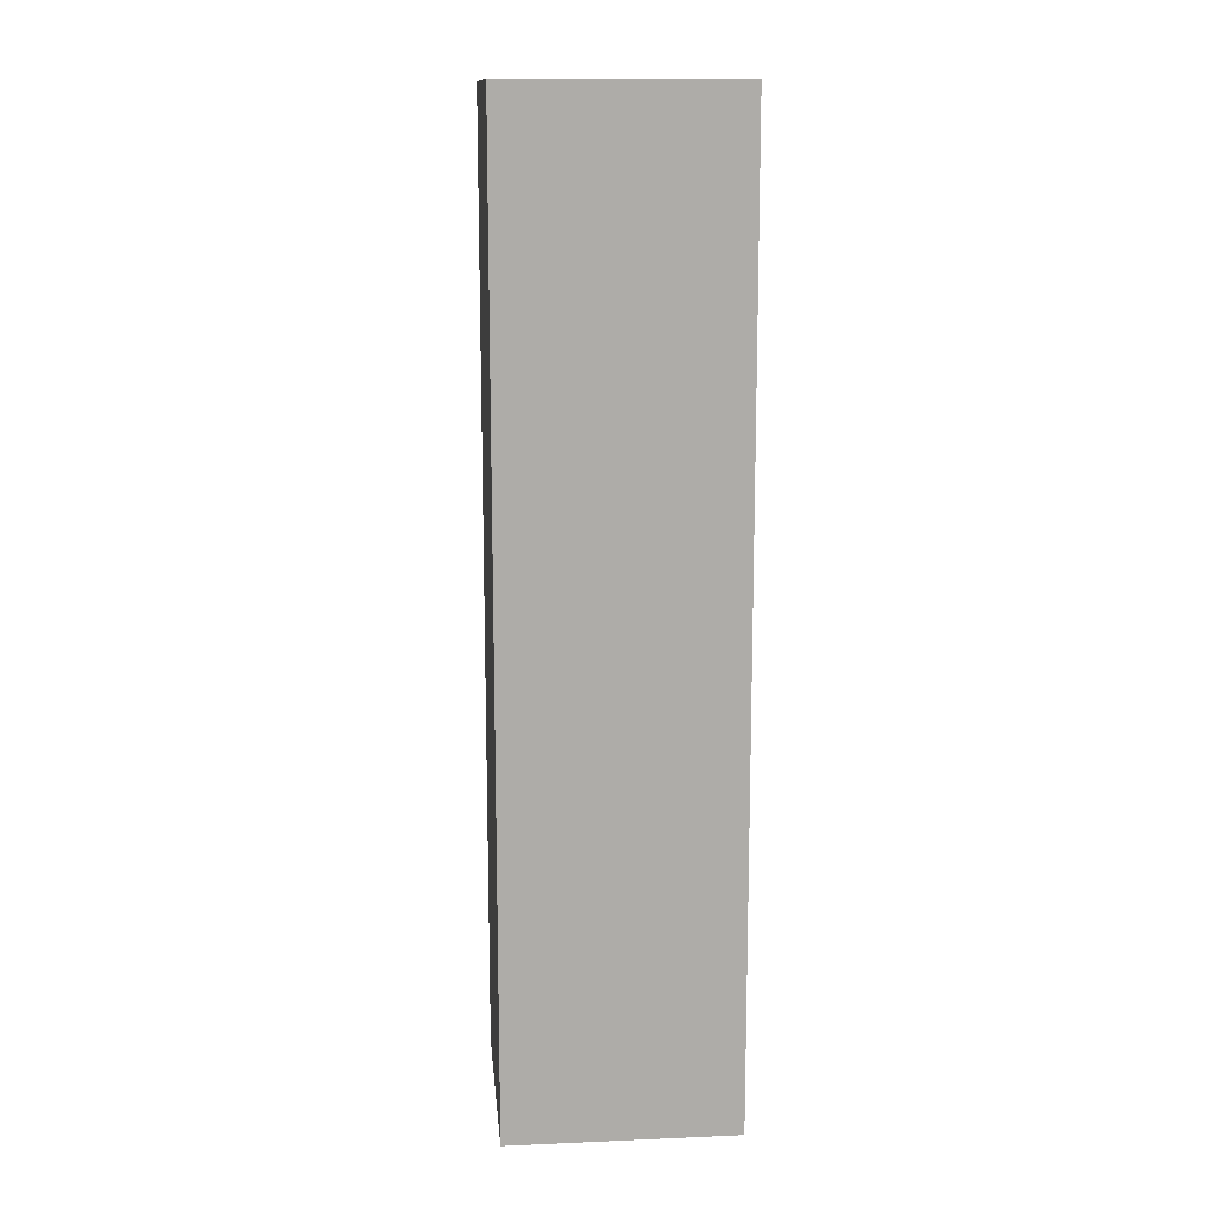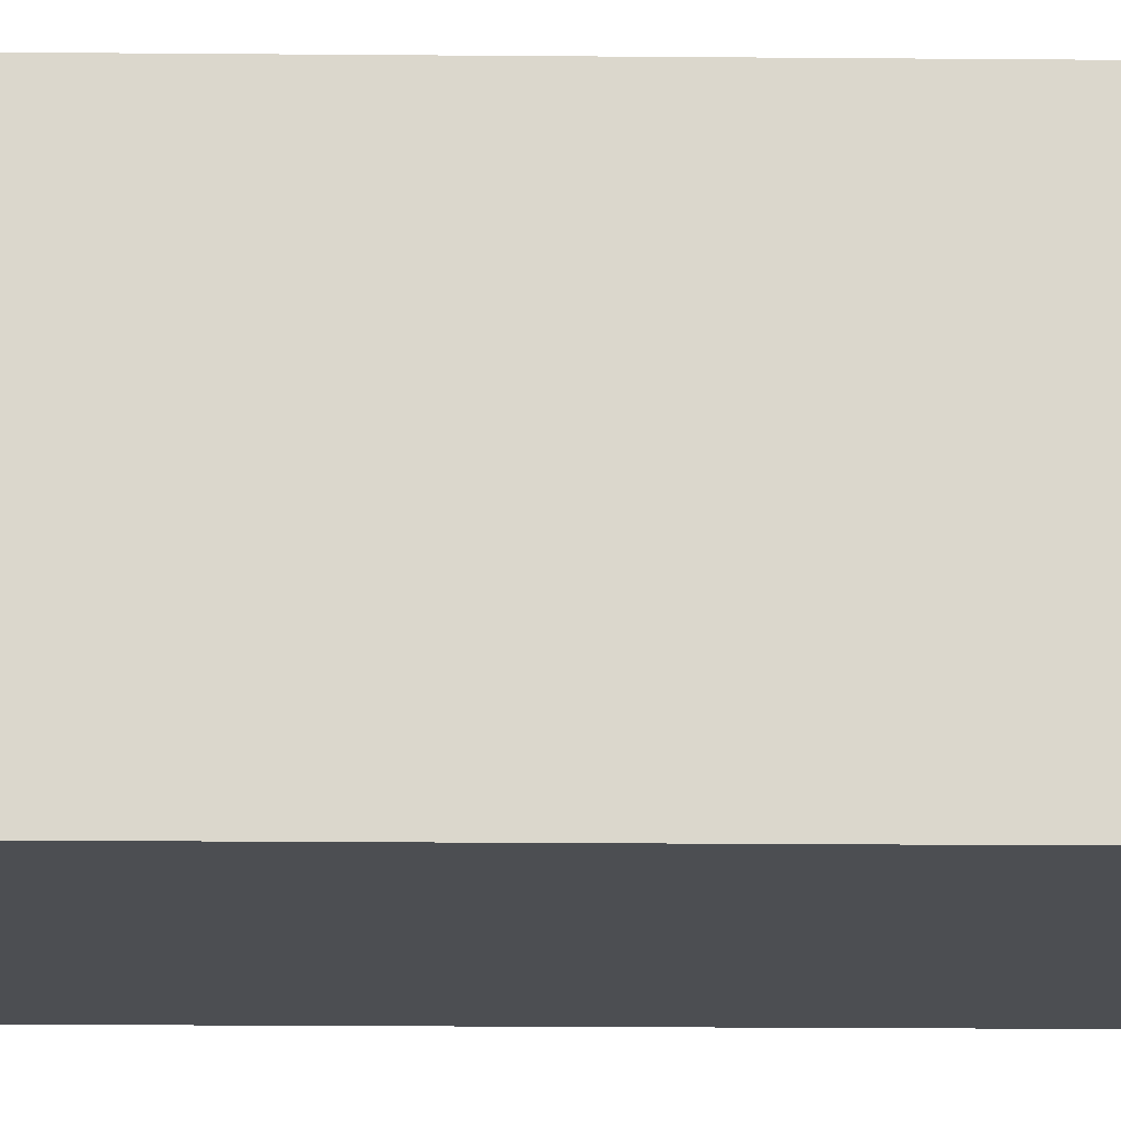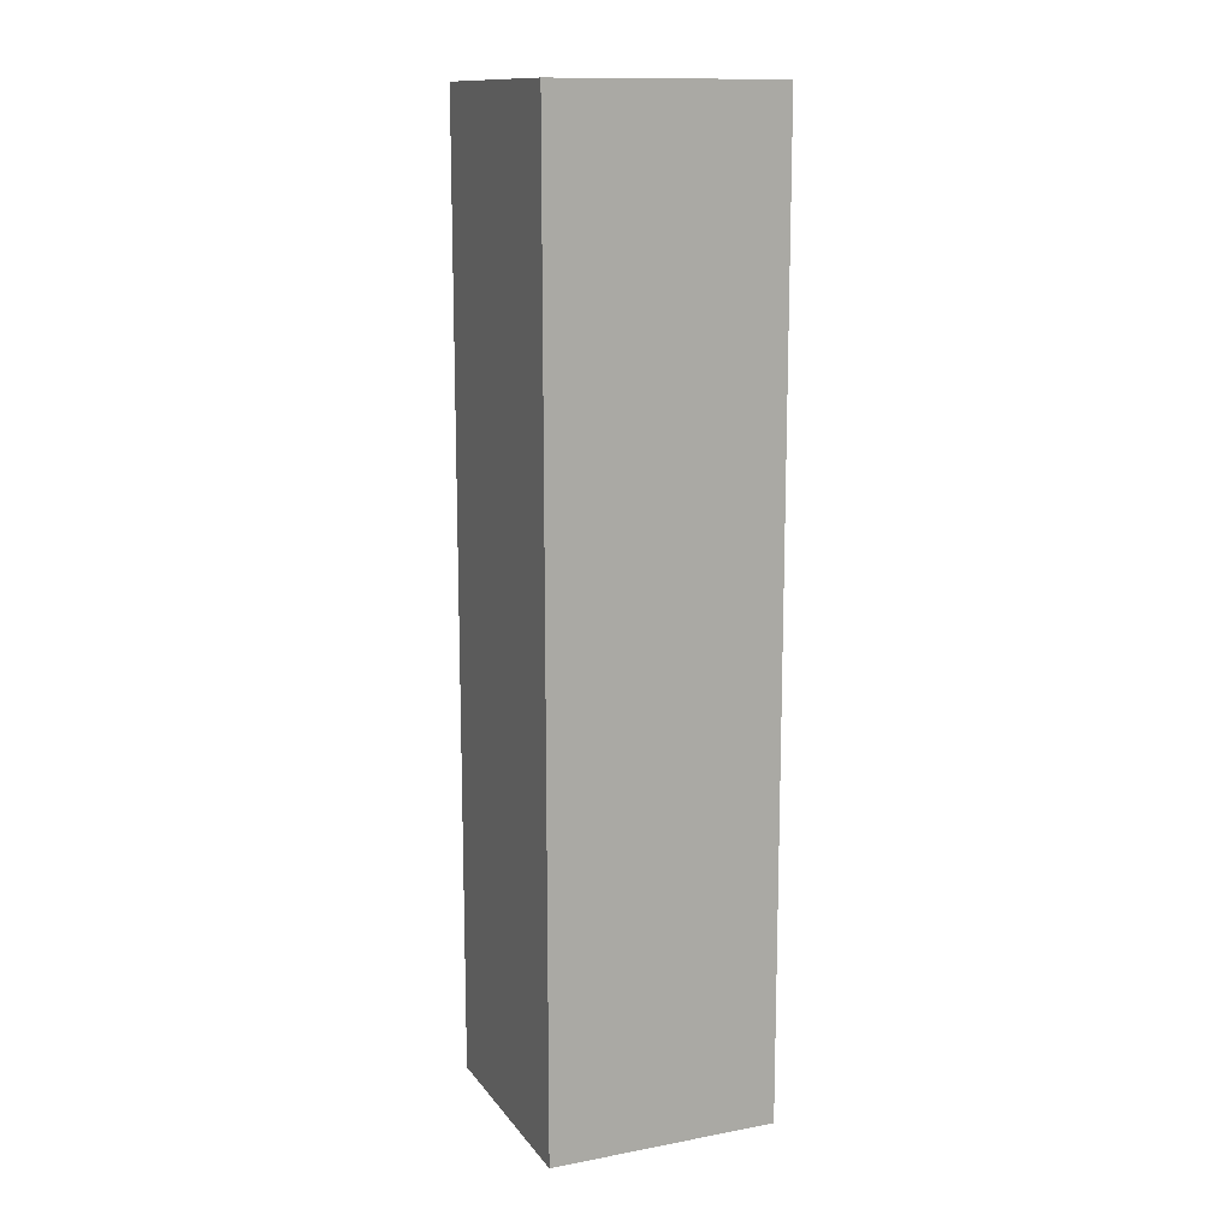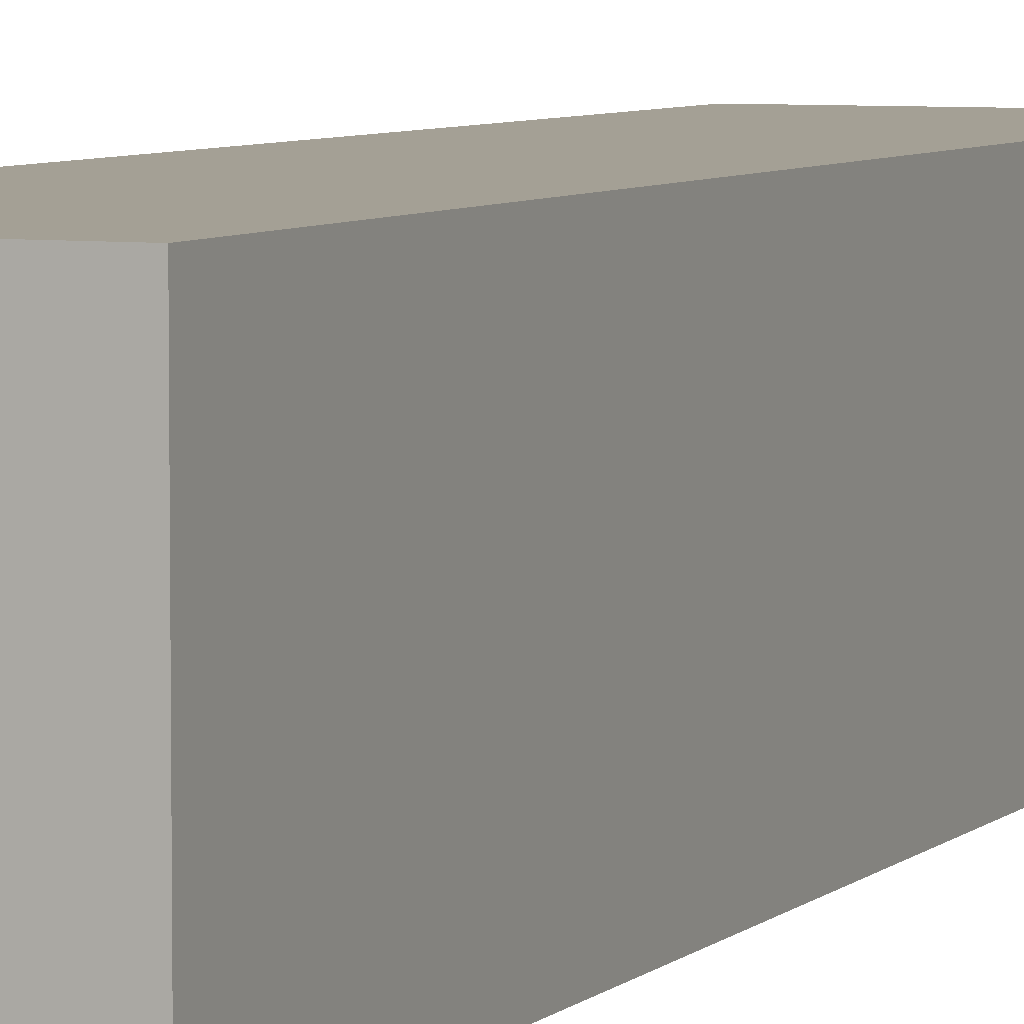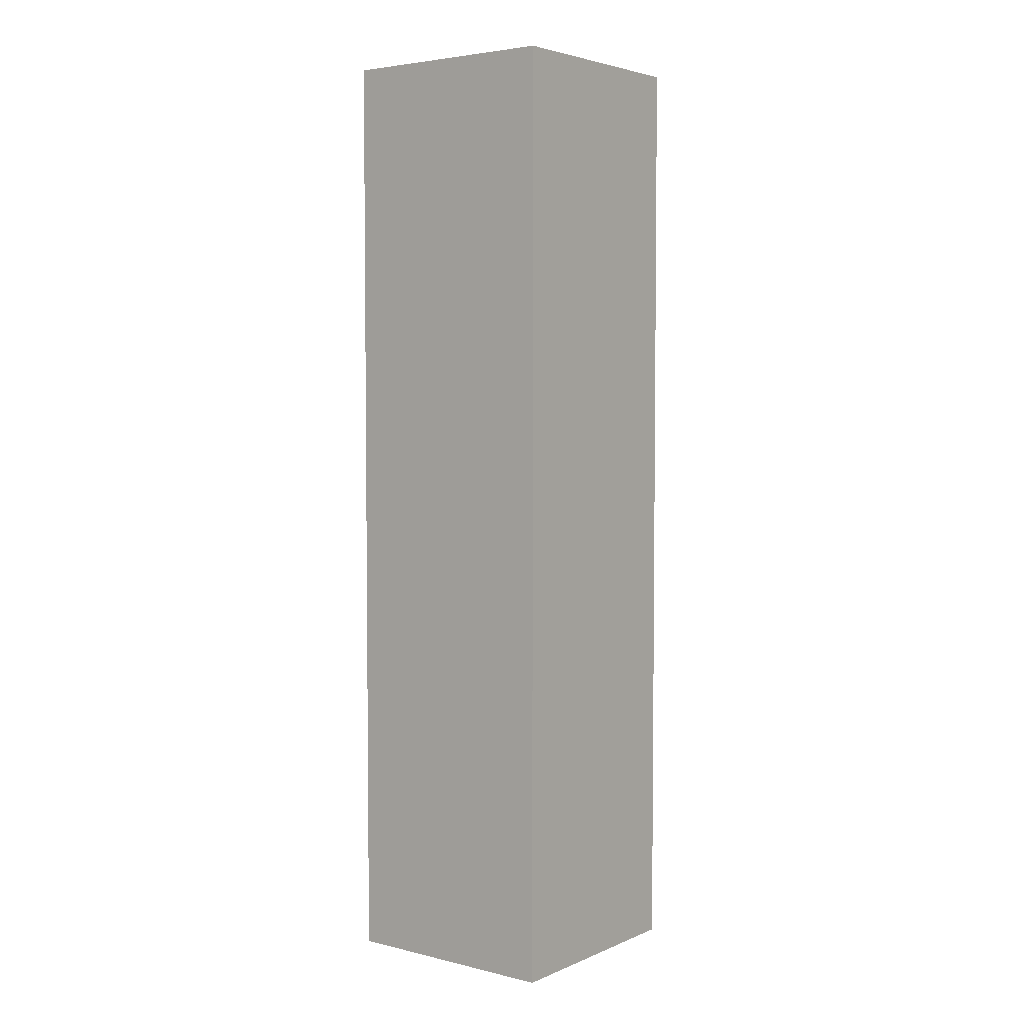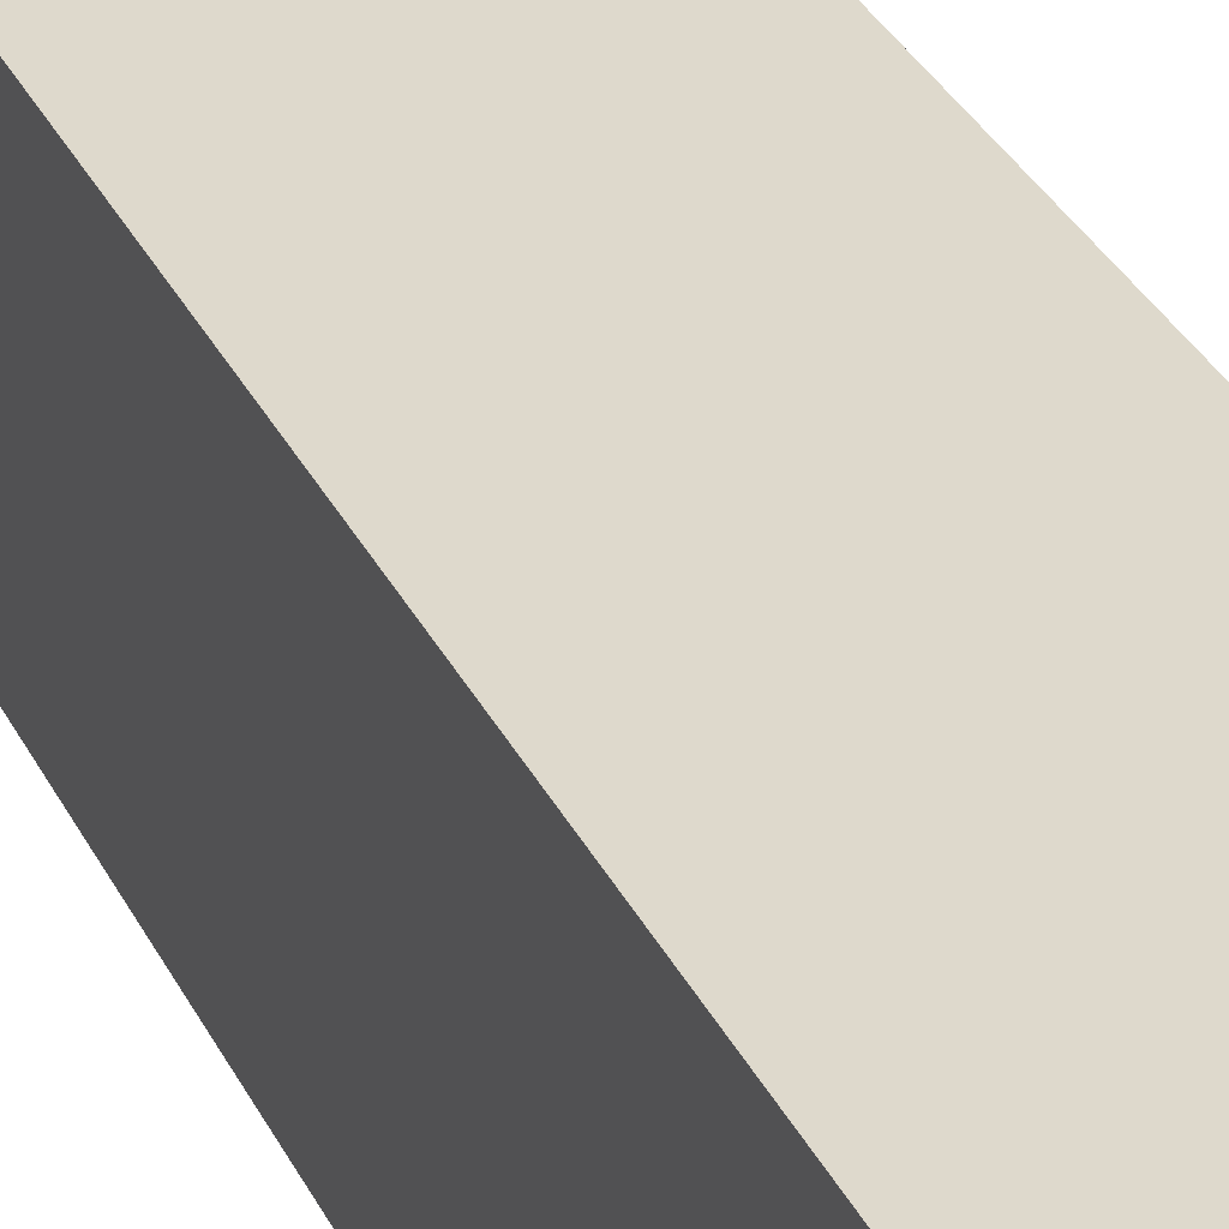
<metadata>
{"format":"obj","ext":"obj","renderer":"f3d","projection":"perspective","resolution":1024,"background":"white","views":[{"elev":13.6,"azim":-95.5,"up":"+Y"},{"elev":-16.6,"azim":88.9,"up":"+Z"},{"elev":13.3,"azim":157.0,"up":"+Y"},{"elev":5.8,"azim":23.0,"up":"+Z"},{"elev":4.1,"azim":127.5,"up":"+Y"},{"elev":32.0,"azim":157.4,"up":"+Z"}]}
</metadata>
<code>
g bone_4
v 0.04469 -3.815e-08 0.04469
v -0.04469 5.722e-08 0.04469
v -0.04469 0.3756 0.04469
v 0.04469 0.3756 0.04469
v -0.04469 0.3756 0.04469
v -0.04469 5.722e-08 0.04469
v -0.04469 0 -0.04469
v -0.04469 0.3756 -0.04469
v 0.04469 -1.907e-08 -0.04469
v 0.04469 -3.815e-08 0.04469
v 0.04469 0.3756 0.04469
v 0.04469 0.3756 -0.04469
v -0.04469 0.3756 -0.04469
v -0.04469 0 -0.04469
v 0.04469 -1.907e-08 -0.04469
v 0.04469 0.3756 -0.04469
v -0.04469 0 -0.04469
v -0.04469 5.722e-08 0.04469
v 0.04469 -3.815e-08 0.04469
v 0.04469 -1.907e-08 -0.04469
v 0.04469 0.3756 -0.04469
v 0.04469 0.3756 0.04469
v -0.04469 0.3756 0.04469
v -0.04469 0.3756 -0.04469
g bone_4_0
f 3 2 1
f 4 3 1
f 7 6 5
f 8 7 5
f 11 10 9
f 12 11 9
f 15 14 13
f 16 15 13
f 19 18 17
f 20 19 17
f 23 22 21
f 24 23 21

</code>
